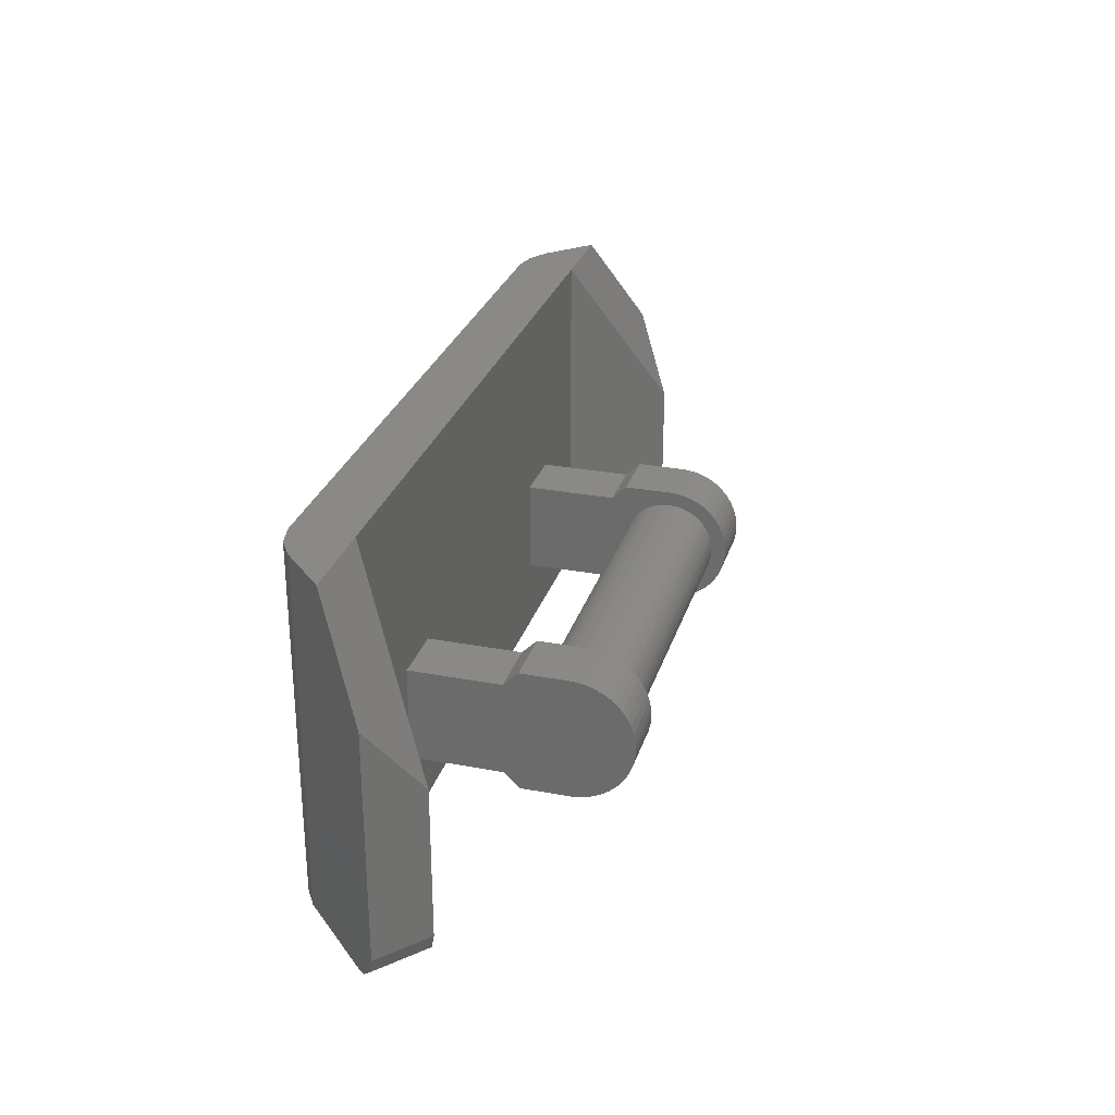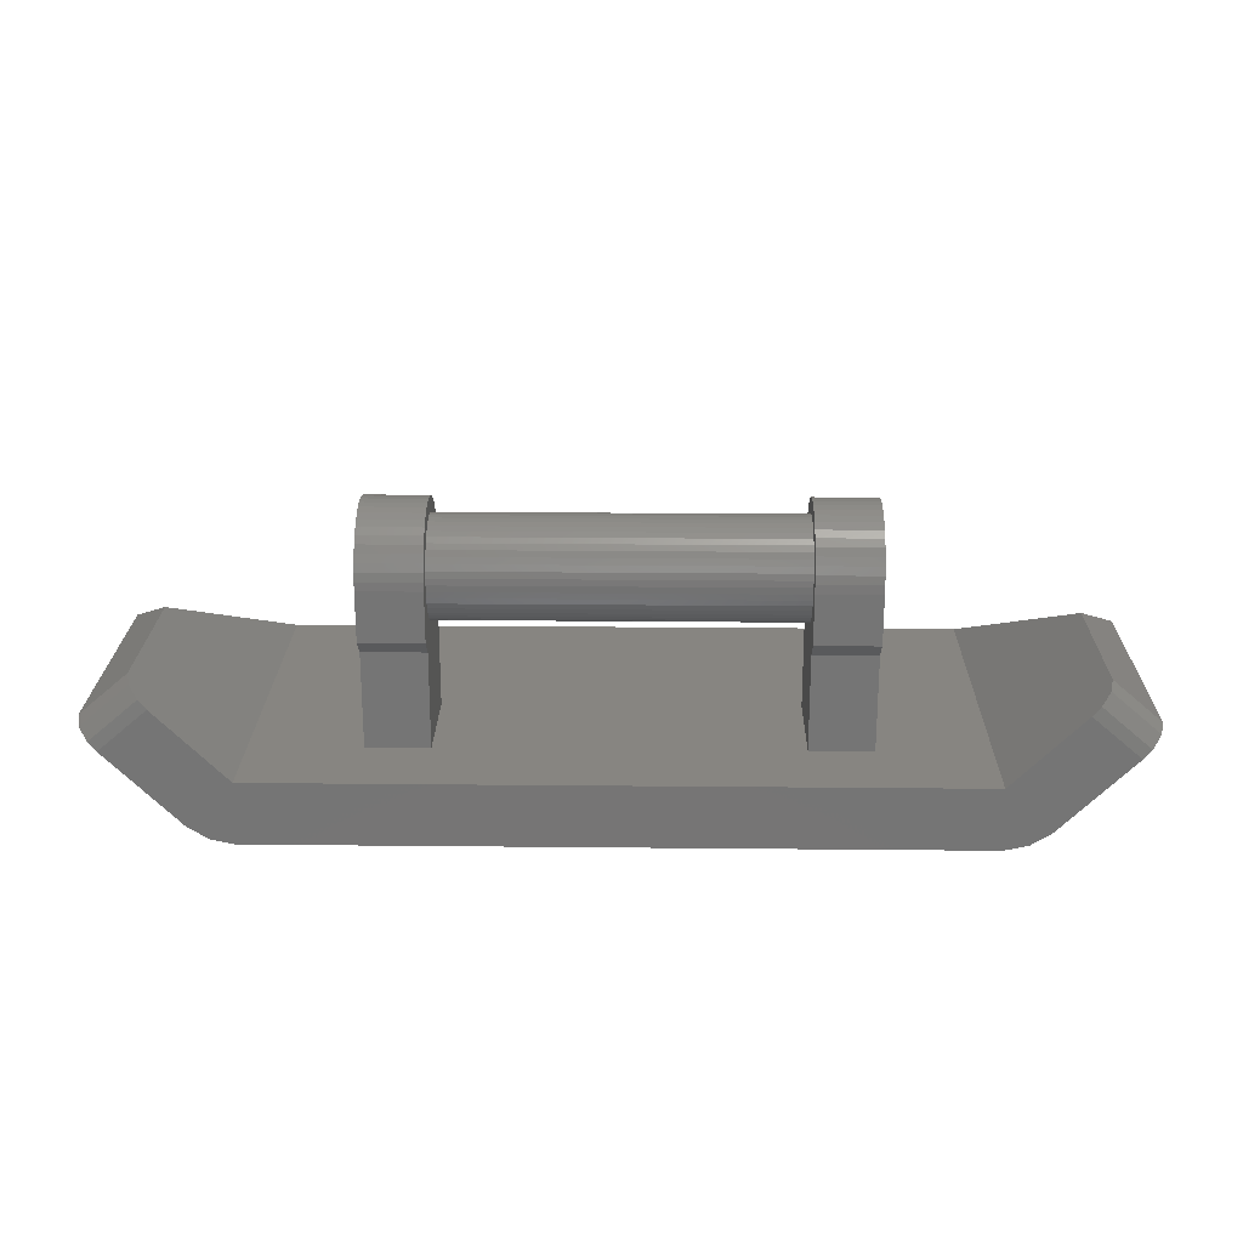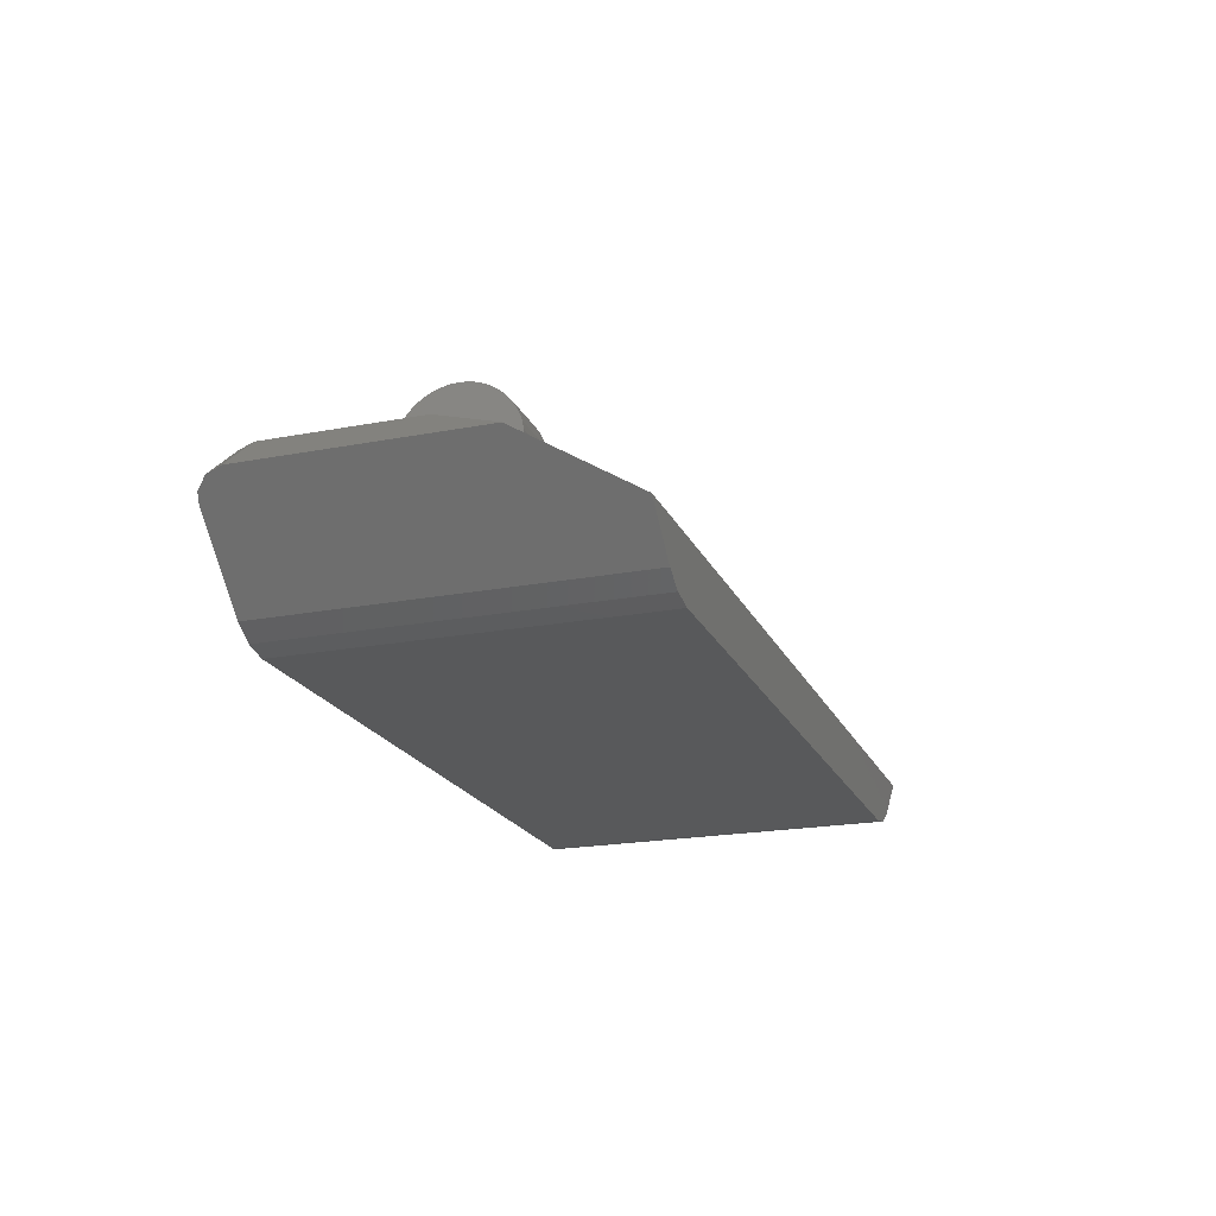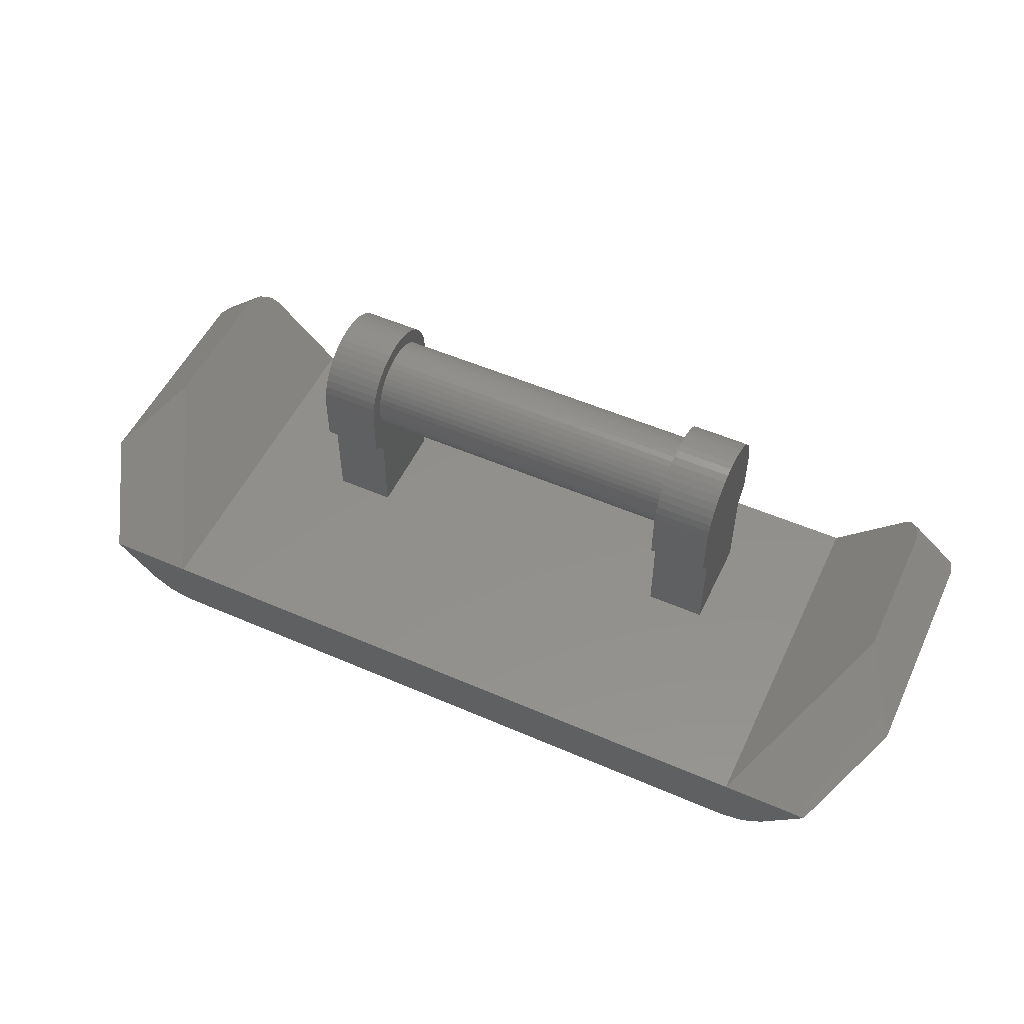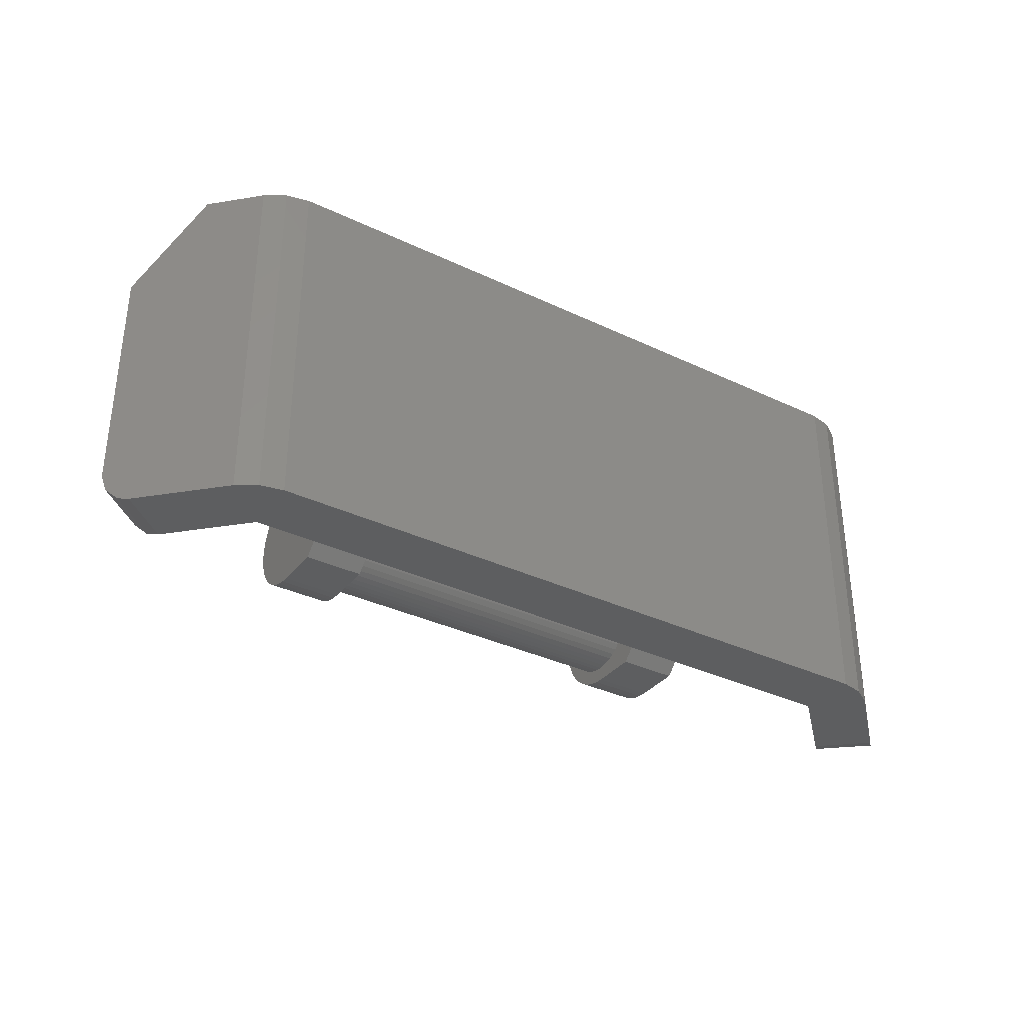
<metadata>
{"format":"stl","ext":"stl","renderer":"f3d","projection":"perspective","resolution":1024,"background":"white","views":[{"elev":28.3,"azim":106.0,"up":"+Z"},{"elev":22.2,"azim":-179.0,"up":"+Y"},{"elev":-20.4,"azim":-70.8,"up":"+Y"},{"elev":52.8,"azim":25.0,"up":"+Y"},{"elev":-34.4,"azim":-32.6,"up":"+Z"}]}
</metadata>
<code>
# stl→obj: 260 verts, 406 faces
v 5.6 0 0
v 5.6 0 2.1
v 5.6 0.2741 2.082
v 5.6 0.5435 2.028
v 5.6 0.8037 1.94
v 5.6 1.05 1.819
v 5.6 1.278 1.666
v 5.6 1.485 1.485
v 5.6 1.666 1.278
v 5.6 1.819 1.05
v 5.6 1.94 0.8037
v 5.6 2.028 0.5435
v 5.6 2.082 0.2741
v 5.6 2.1 0
v 5.6 2.082 -0.2741
v 5.6 2.028 -0.5435
v 5.6 1.94 -0.8037
v 5.6 1.819 -1.05
v 5.6 1.666 -1.278
v 5.6 1.485 -1.485
v 5.6 1.278 -1.666
v 5.6 1.05 -1.819
v 5.6 0.8037 -1.94
v 5.6 0.5435 -2.028
v 5.6 0.2741 -2.082
v 5.6 0 -2.1
v 7.6 0 2.1
v 7.6 0.2741 2.082
v 7.6 0.5435 2.028
v 7.6 0.8037 1.94
v 7.6 1.05 1.819
v 7.6 1.278 1.666
v 7.6 1.485 1.485
v 7.6 1.666 1.278
v 7.6 1.819 1.05
v 7.6 1.94 0.8037
v 7.6 2.028 0.5435
v 7.6 2.082 0.2741
v 7.6 2.1 0
v 7.6 2.082 -0.2741
v 7.6 2.028 -0.5435
v 7.6 1.94 -0.8037
v 7.6 1.819 -1.05
v 7.6 1.666 -1.278
v 7.6 1.485 -1.485
v 7.6 1.278 -1.666
v 7.6 1.05 -1.819
v 7.6 0.8037 -1.94
v 7.6 0.5435 -2.028
v 7.6 0.2741 -2.082
v 7.6 0 -2.1
v -5.6 0.2088 1.586
v -5.6 0 1.6
v 5.6 0 1.6
v 5.6 0.2088 1.586
v -5.6 0.4141 1.545
v 5.6 0.4141 1.545
v -5.6 0.6123 1.478
v 5.6 0.6123 1.478
v -5.6 0.8 1.386
v 5.6 0.8 1.386
v -5.6 0.9741 1.269
v 5.6 0.9741 1.269
v -5.6 1.131 1.131
v 5.6 1.131 1.131
v -5.6 1.269 0.9741
v 5.6 1.269 0.9741
v -5.6 1.386 0.8
v 5.6 1.386 0.8
v -5.6 1.478 0.6123
v 5.6 1.478 0.6123
v -5.6 1.545 0.4141
v 5.6 1.545 0.4141
v -5.6 1.586 0.2088
v 5.6 1.586 0.2088
v -5.6 1.6 0
v 5.6 1.6 0
v -5.6 1.586 -0.2088
v 5.6 1.586 -0.2088
v -5.6 1.545 -0.4141
v 5.6 1.545 -0.4141
v -5.6 1.478 -0.6123
v 5.6 1.478 -0.6123
v -5.6 1.386 -0.8
v 5.6 1.386 -0.8
v -5.6 1.269 -0.9741
v 5.6 1.269 -0.9741
v -5.6 1.131 -1.131
v 5.6 1.131 -1.131
v -5.6 0.9741 -1.269
v 5.6 0.9741 -1.269
v -5.6 0.8 -1.386
v 5.6 0.8 -1.386
v -5.6 0.6123 -1.478
v 5.6 0.6123 -1.478
v -5.6 0.4141 -1.545
v 5.6 0.4141 -1.545
v -5.6 0.2088 -1.586
v 5.6 0.2088 -1.586
v -5.6 0 -1.6
v 5.6 0 -1.6
v -5.6 -0.2088 -1.586
v 5.6 -0.2088 -1.586
v -5.6 -0.4141 -1.545
v 5.6 -0.4141 -1.545
v -5.6 -0.6123 -1.478
v 5.6 -0.6123 -1.478
v -5.6 -0.8 -1.386
v 5.6 -0.8 -1.386
v -5.6 -0.9741 -1.269
v 5.6 -0.9741 -1.269
v -5.6 -1.131 -1.131
v 5.6 -1.131 -1.131
v -5.6 -1.269 -0.9741
v 5.6 -1.269 -0.9741
v -5.6 -1.386 -0.8
v 5.6 -1.386 -0.8
v -5.6 -1.478 -0.6123
v 5.6 -1.478 -0.6123
v -5.6 -1.545 -0.4141
v 5.6 -1.545 -0.4141
v -5.6 -1.586 -0.2088
v 5.6 -1.586 -0.2088
v -5.6 -1.6 0
v 5.6 -1.6 0
v -5.6 -1.586 0.2088
v 5.6 -1.586 0.2088
v -5.6 -1.545 0.4141
v 5.6 -1.545 0.4141
v -5.6 -1.478 0.6123
v 5.6 -1.478 0.6123
v -5.6 -1.386 0.8
v 5.6 -1.386 0.8
v -5.6 -1.269 0.9741
v 5.6 -1.269 0.9741
v -5.6 -1.131 1.131
v 5.6 -1.131 1.131
v -5.6 -0.9741 1.269
v 5.6 -0.9741 1.269
v -5.6 -0.8 1.386
v 5.6 -0.8 1.386
v -5.6 -0.6123 1.478
v 5.6 -0.6123 1.478
v -5.6 -0.4141 1.545
v 5.6 -0.4141 1.545
v -5.6 -0.2088 1.586
v 5.6 -0.2088 1.586
v -7.6 0 0
v -7.6 0 2.1
v -7.6 0.2741 2.082
v -7.6 0.5435 2.028
v -7.6 0.8037 1.94
v -7.6 1.05 1.819
v -7.6 1.278 1.666
v -7.6 1.485 1.485
v -7.6 1.666 1.278
v -7.6 1.819 1.05
v -7.6 1.94 0.8037
v -7.6 2.028 0.5435
v -7.6 2.082 0.2741
v -7.6 2.1 0
v -7.6 2.082 -0.2741
v -7.6 2.028 -0.5435
v -7.6 1.94 -0.8037
v -7.6 1.819 -1.05
v -7.6 1.666 -1.278
v -7.6 1.485 -1.485
v -7.6 1.278 -1.666
v -7.6 1.05 -1.819
v -7.6 0.8037 -1.94
v -7.6 0.5435 -2.028
v -7.6 0.2741 -2.082
v -7.6 0 -2.1
v -5.6 0 2.1
v -5.6 0.2741 2.082
v -5.6 0.5435 2.028
v -5.6 0.8037 1.94
v -5.6 1.05 1.819
v -5.6 1.278 1.666
v -5.6 1.485 1.485
v -5.6 1.666 1.278
v -5.6 1.819 1.05
v -5.6 1.94 0.8037
v -5.6 2.028 0.5435
v -5.6 2.082 0.2741
v -5.6 2.1 0
v -5.6 2.082 -0.2741
v -5.6 2.028 -0.5435
v -5.6 1.94 -0.8037
v -5.6 1.819 -1.05
v -5.6 1.666 -1.278
v -5.6 1.485 -1.485
v -5.6 1.278 -1.666
v -5.6 1.05 -1.819
v -5.6 0.8037 -1.94
v -5.6 0.5435 -2.028
v -5.6 0.2741 -2.082
v -5.6 0 -2.1
v 5.6 -1.6 -2.1
v 5.6 -2.1 -1.6
v 5.6 -1.6 2.1
v 7.6 -1.6 -2.1
v 7.6 -2.1 -1.6
v 7.6 -1.6 2.1
v 5.6 -2.1 1.6
v 5.6 -5.2 -1.6
v 7.6 -2.1 1.6
v 5.6 -5.2 1.6
v 7.6 -5.2 1.6
v 7.6 -5.2 -1.6
v -5.6 -1.6 2.1
v -5.6 -2.1 -1.6
v -5.6 -1.6 -2.1
v -7.6 -1.6 -2.1
v -7.6 -2.1 -1.6
v -7.6 -1.6 2.1
v -5.6 -2.1 1.6
v -5.6 -5.2 -1.6
v -7.6 -2.1 1.6
v -5.6 -5.2 1.6
v -7.6 -5.2 1.6
v -7.6 -5.2 -1.6
v -11.1 -5.2 -4
v -11.15 -7.2 -4
v -11.91 -7.032 -4
v -12.57 -6.614 -4
v -14.94 -4.24 -4
v -13.39 -2.909 -4
v -14.1 -2.2 2.082
v -11.1 -5.2 8
v -14.1 -2.2 -3
v -13.97 -2.331 -3.544
v -13.66 -2.637 -3.924
v -15.65 -3.53 4.707
v -13.98 -5.2 8
v -12.57 -6.614 8
v -11.91 -7.032 8
v -11.15 -7.2 8
v 11.1 -5.2 8
v -15.65 -3.53 -3
v -15.52 -3.661 -3.544
v -15.21 -3.968 -3.924
v 11.91 -7.032 -4
v 11.15 -7.2 -4
v 11.1 -5.2 -4
v 12.57 -6.614 -4
v 13.39 -2.909 -4
v 14.94 -4.24 -4
v 11.15 -7.2 8
v 11.91 -7.032 8
v 14.1 -2.2 2.082
v 14.1 -2.2 -3
v 13.97 -2.331 -3.544
v 13.66 -2.637 -3.924
v 13.98 -5.2 8
v 15.65 -3.53 4.707
v 12.57 -6.614 8
v 15.65 -3.53 -3
v 15.52 -3.661 -3.544
v 15.21 -3.968 -3.924
f 1 2 3
f 1 3 4
f 1 4 5
f 1 5 6
f 1 6 7
f 1 7 8
f 1 8 9
f 1 9 10
f 1 10 11
f 1 11 12
f 1 12 13
f 1 13 14
f 1 14 15
f 1 15 16
f 1 16 17
f 1 17 18
f 1 18 19
f 1 19 20
f 1 20 21
f 1 21 22
f 1 22 23
f 1 23 24
f 1 24 25
f 1 25 26
f 3 2 27
f 27 28 3
f 4 3 28
f 28 29 4
f 5 4 29
f 29 30 5
f 6 5 30
f 30 31 6
f 7 6 31
f 31 32 7
f 8 7 32
f 32 33 8
f 9 8 33
f 33 34 9
f 10 9 34
f 34 35 10
f 11 10 35
f 35 36 11
f 12 11 36
f 36 37 12
f 13 12 37
f 37 38 13
f 14 13 38
f 38 39 14
f 15 14 39
f 39 40 15
f 16 15 40
f 40 41 16
f 17 16 41
f 41 42 17
f 18 17 42
f 42 43 18
f 19 18 43
f 43 44 19
f 20 19 44
f 44 45 20
f 21 20 45
f 45 46 21
f 22 21 46
f 46 47 22
f 23 22 47
f 47 48 23
f 24 23 48
f 48 49 24
f 25 24 49
f 49 50 25
f 26 25 50
f 50 51 26
f 52 53 54
f 54 55 52
f 56 52 55
f 55 57 56
f 58 56 57
f 57 59 58
f 60 58 59
f 59 61 60
f 62 60 61
f 61 63 62
f 64 62 63
f 63 65 64
f 66 64 65
f 65 67 66
f 68 66 67
f 67 69 68
f 70 68 69
f 69 71 70
f 72 70 71
f 71 73 72
f 74 72 73
f 73 75 74
f 76 74 75
f 75 77 76
f 78 76 77
f 77 79 78
f 80 78 79
f 79 81 80
f 82 80 81
f 81 83 82
f 84 82 83
f 83 85 84
f 86 84 85
f 85 87 86
f 88 86 87
f 87 89 88
f 90 88 89
f 89 91 90
f 92 90 91
f 91 93 92
f 94 92 93
f 93 95 94
f 96 94 95
f 95 97 96
f 98 96 97
f 97 99 98
f 100 98 99
f 99 101 100
f 102 100 101
f 101 103 102
f 104 102 103
f 103 105 104
f 106 104 105
f 105 107 106
f 108 106 107
f 107 109 108
f 110 108 109
f 109 111 110
f 112 110 111
f 111 113 112
f 114 112 113
f 113 115 114
f 116 114 115
f 115 117 116
f 118 116 117
f 117 119 118
f 120 118 119
f 119 121 120
f 122 120 121
f 121 123 122
f 124 122 123
f 123 125 124
f 126 124 125
f 125 127 126
f 128 126 127
f 127 129 128
f 130 128 129
f 129 131 130
f 132 130 131
f 131 133 132
f 134 132 133
f 133 135 134
f 136 134 135
f 135 137 136
f 138 136 137
f 137 139 138
f 140 138 139
f 139 141 140
f 142 140 141
f 141 143 142
f 144 142 143
f 143 145 144
f 146 144 145
f 145 147 146
f 53 146 147
f 147 54 53
f 28 51 50
f 51 28 27
f 29 50 49
f 50 29 28
f 30 49 48
f 49 30 29
f 31 48 47
f 48 31 30
f 32 47 46
f 47 32 31
f 33 46 45
f 46 33 32
f 34 45 44
f 45 34 33
f 35 44 43
f 44 35 34
f 36 43 42
f 43 36 35
f 37 42 41
f 42 37 36
f 38 41 40
f 41 38 37
f 39 38 40
f 148 149 150
f 148 150 151
f 148 151 152
f 148 152 153
f 148 153 154
f 148 154 155
f 148 155 156
f 148 156 157
f 148 157 158
f 148 158 159
f 148 159 160
f 148 160 161
f 148 161 162
f 148 162 163
f 148 163 164
f 148 164 165
f 148 165 166
f 148 166 167
f 148 167 168
f 148 168 169
f 148 169 170
f 148 170 171
f 148 171 172
f 148 172 173
f 150 149 174
f 174 175 150
f 151 150 175
f 175 176 151
f 152 151 176
f 176 177 152
f 153 152 177
f 177 178 153
f 154 153 178
f 178 179 154
f 155 154 179
f 179 180 155
f 156 155 180
f 180 181 156
f 157 156 181
f 181 182 157
f 158 157 182
f 182 183 158
f 159 158 183
f 183 184 159
f 160 159 184
f 184 185 160
f 161 160 185
f 185 186 161
f 162 161 186
f 186 187 162
f 163 162 187
f 187 188 163
f 164 163 188
f 188 189 164
f 165 164 189
f 189 190 165
f 166 165 190
f 190 191 166
f 167 166 191
f 191 192 167
f 168 167 192
f 192 193 168
f 169 168 193
f 193 194 169
f 170 169 194
f 194 195 170
f 171 170 195
f 195 196 171
f 172 171 196
f 196 197 172
f 173 172 197
f 197 198 173
f 175 198 197
f 198 175 174
f 176 197 196
f 197 176 175
f 177 196 195
f 196 177 176
f 178 195 194
f 195 178 177
f 179 194 193
f 194 179 178
f 180 193 192
f 193 180 179
f 181 192 191
f 192 181 180
f 182 191 190
f 191 182 181
f 183 190 189
f 190 183 182
f 184 189 188
f 189 184 183
f 185 188 187
f 188 185 184
f 186 185 187
f 199 200 201
f 201 2 199
f 26 199 2
f 199 26 51
f 51 202 199
f 200 199 202
f 202 203 200
f 204 27 2
f 2 201 204
f 205 201 200
f 200 206 205
f 207 204 201
f 201 205 207
f 206 208 205
f 209 207 205
f 205 208 209
f 206 200 203
f 203 210 206
f 207 203 202
f 202 204 207
f 203 207 209
f 209 210 203
f 51 27 204
f 204 202 51
f 211 212 213
f 213 174 211
f 198 174 213
f 214 173 198
f 198 213 214
f 215 214 213
f 213 212 215
f 211 174 149
f 149 216 211
f 212 211 217
f 217 218 212
f 217 211 216
f 216 219 217
f 218 217 220
f 220 217 219
f 219 221 220
f 222 215 212
f 212 218 222
f 214 215 219
f 219 216 214
f 219 215 222
f 222 221 219
f 216 149 173
f 173 214 216
f 223 224 225
f 225 226 223
f 227 228 223
f 223 226 227
f 229 230 223
f 223 228 229
f 231 229 228
f 228 232 231
f 232 228 233
f 229 234 235
f 235 230 229
f 230 235 236
f 236 237 230
f 230 237 238
f 238 239 230
f 238 237 225
f 225 224 238
f 237 236 226
f 226 225 237
f 227 236 235
f 235 240 227
f 234 240 235
f 227 240 241
f 241 242 227
f 226 236 227
f 228 227 242
f 242 233 228
f 234 229 231
f 231 240 234
f 232 241 240
f 240 231 232
f 233 242 241
f 241 232 233
f 243 244 245
f 245 246 243
f 245 247 248
f 248 246 245
f 239 238 249
f 249 250 239
f 245 239 251
f 251 247 245
f 247 251 252
f 252 253 247
f 253 254 247
f 255 256 251
f 251 239 255
f 257 255 239
f 239 250 257
f 243 250 249
f 249 244 243
f 246 257 250
f 250 243 246
f 255 257 248
f 248 258 255
f 256 255 258
f 259 258 248
f 248 260 259
f 246 248 257
f 260 248 247
f 247 254 260
f 252 251 256
f 256 258 252
f 258 259 253
f 253 252 258
f 259 260 254
f 254 253 259
f 230 239 245
f 245 223 230
f 244 224 223
f 223 245 244
f 244 249 238
f 238 224 244

</code>
